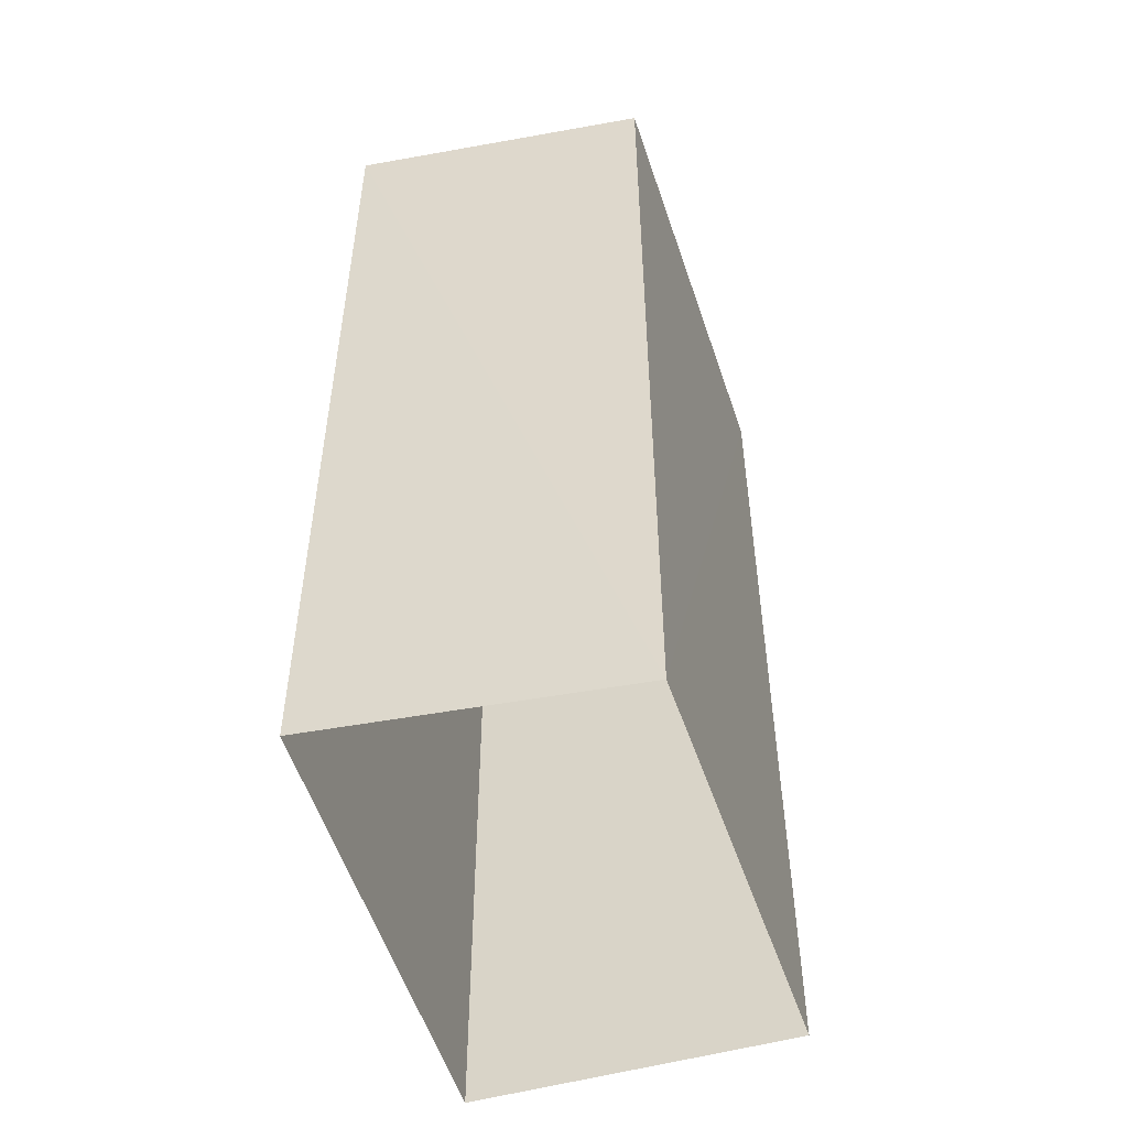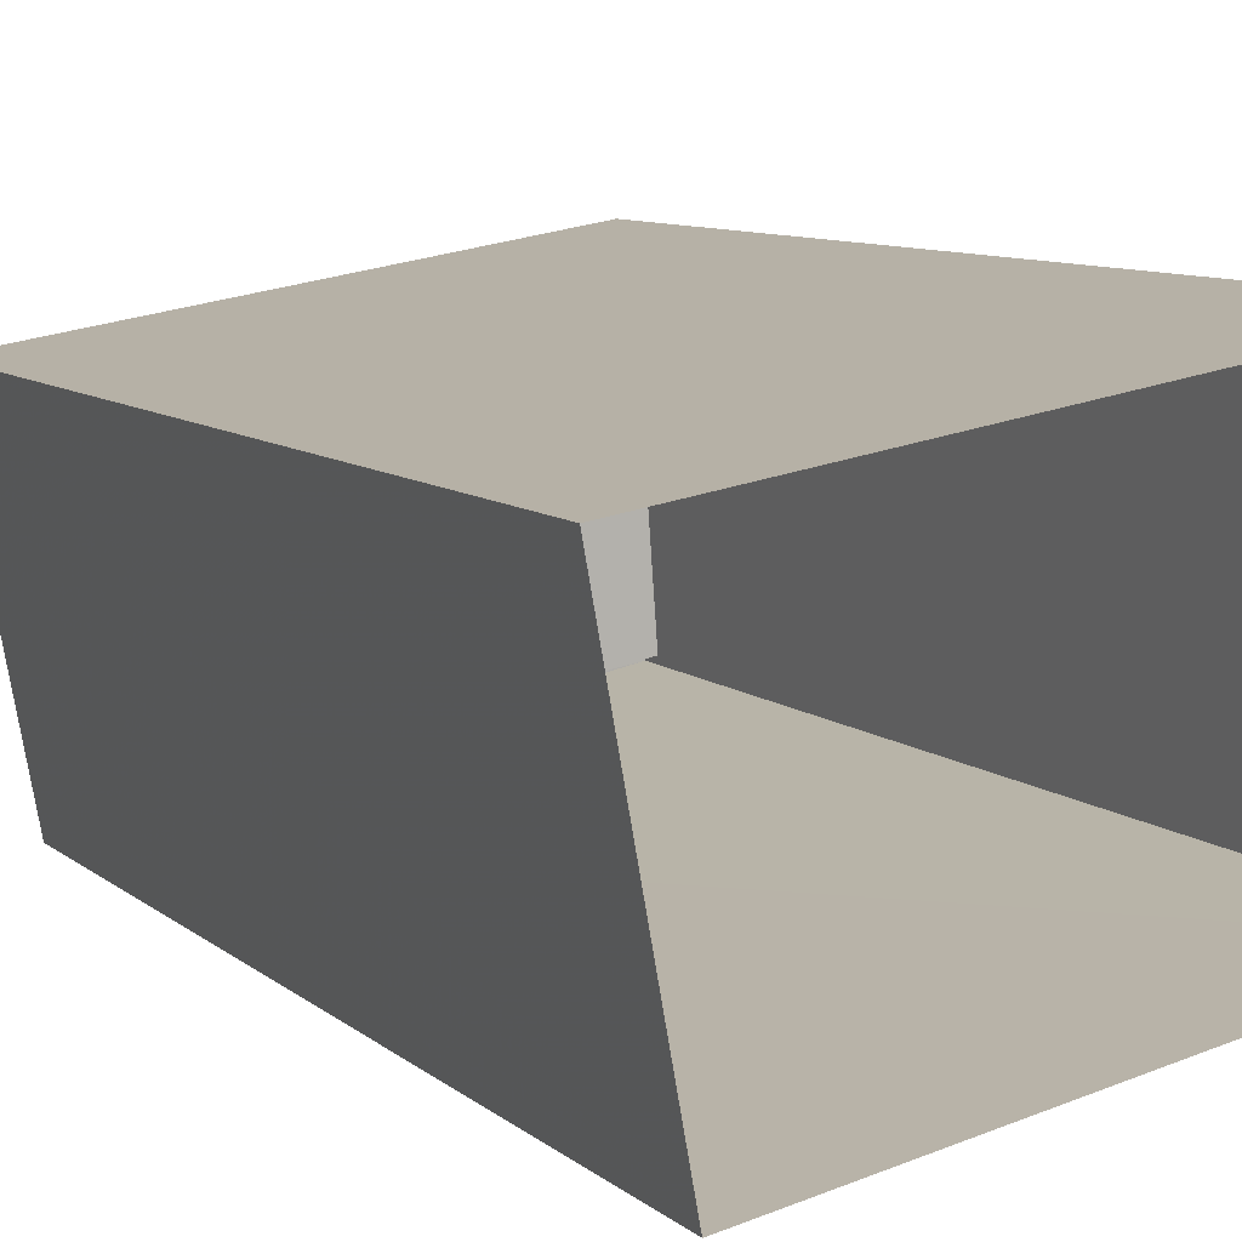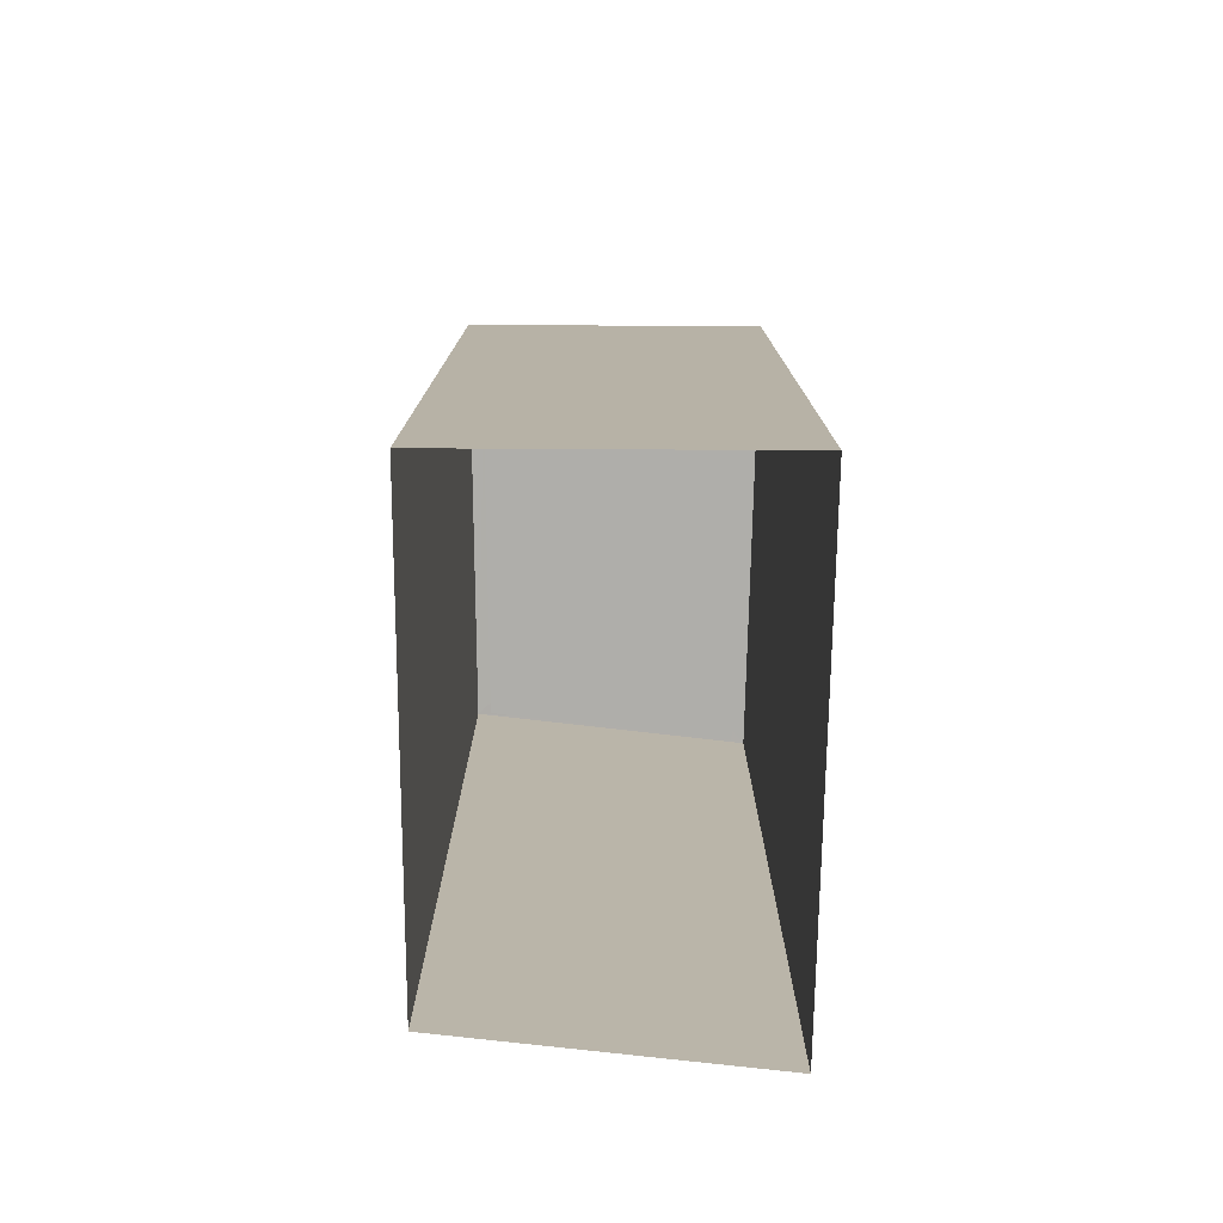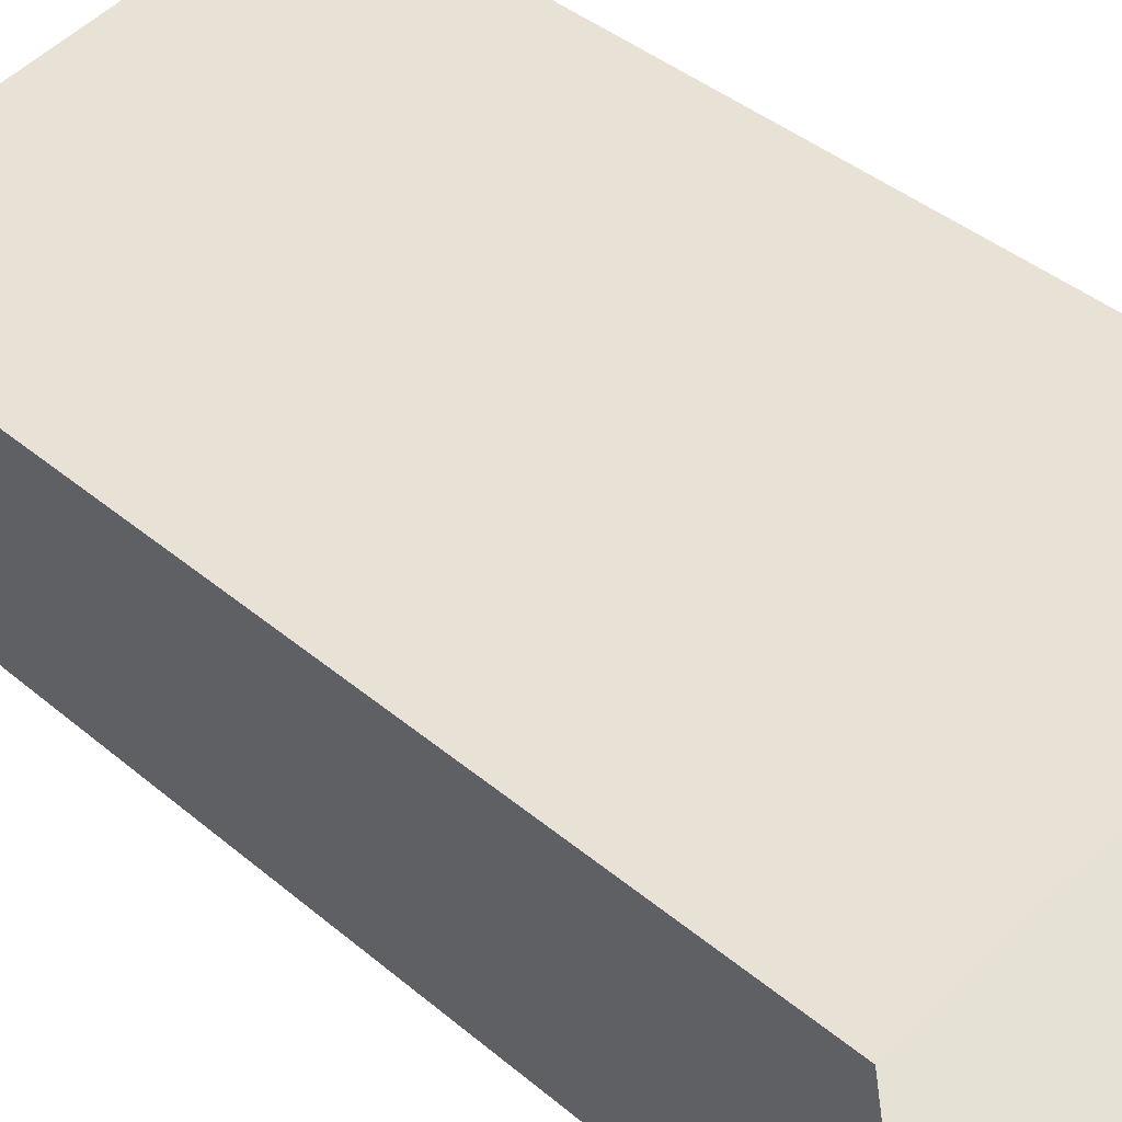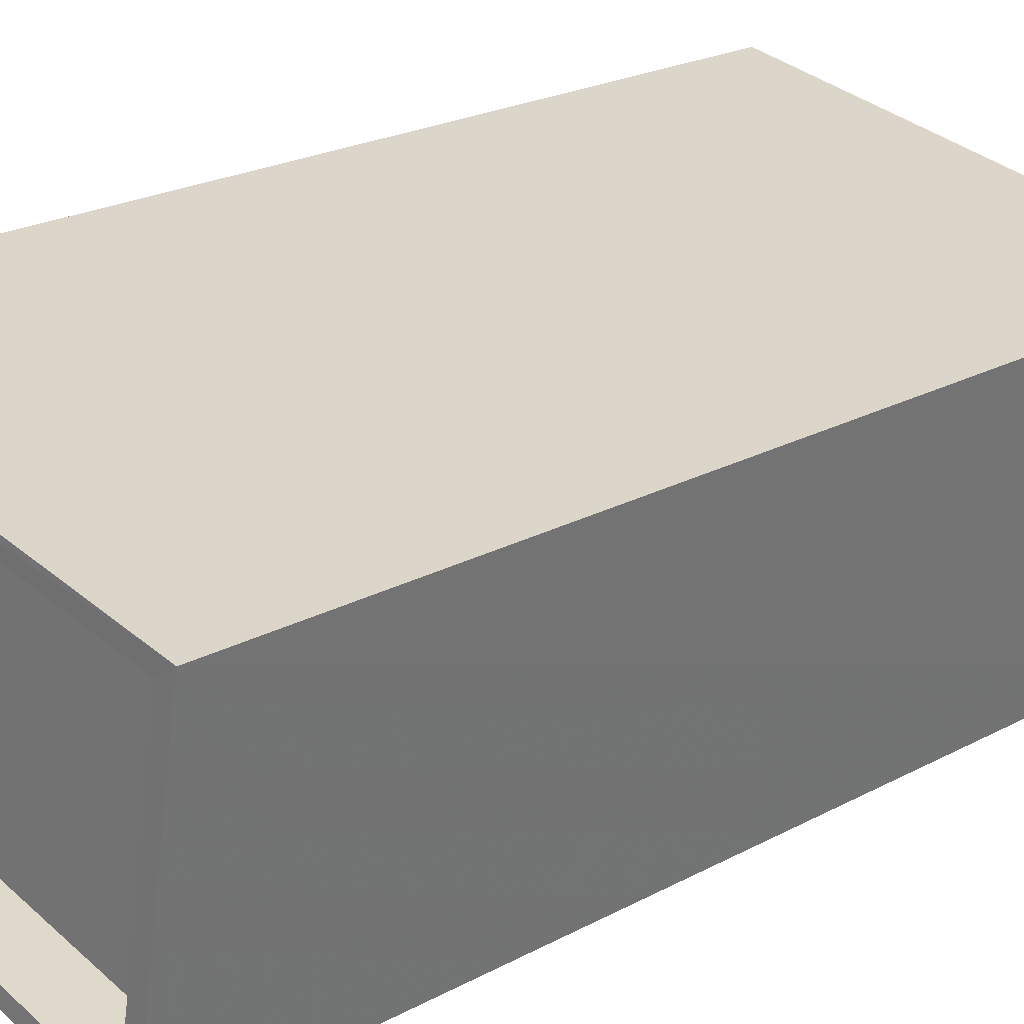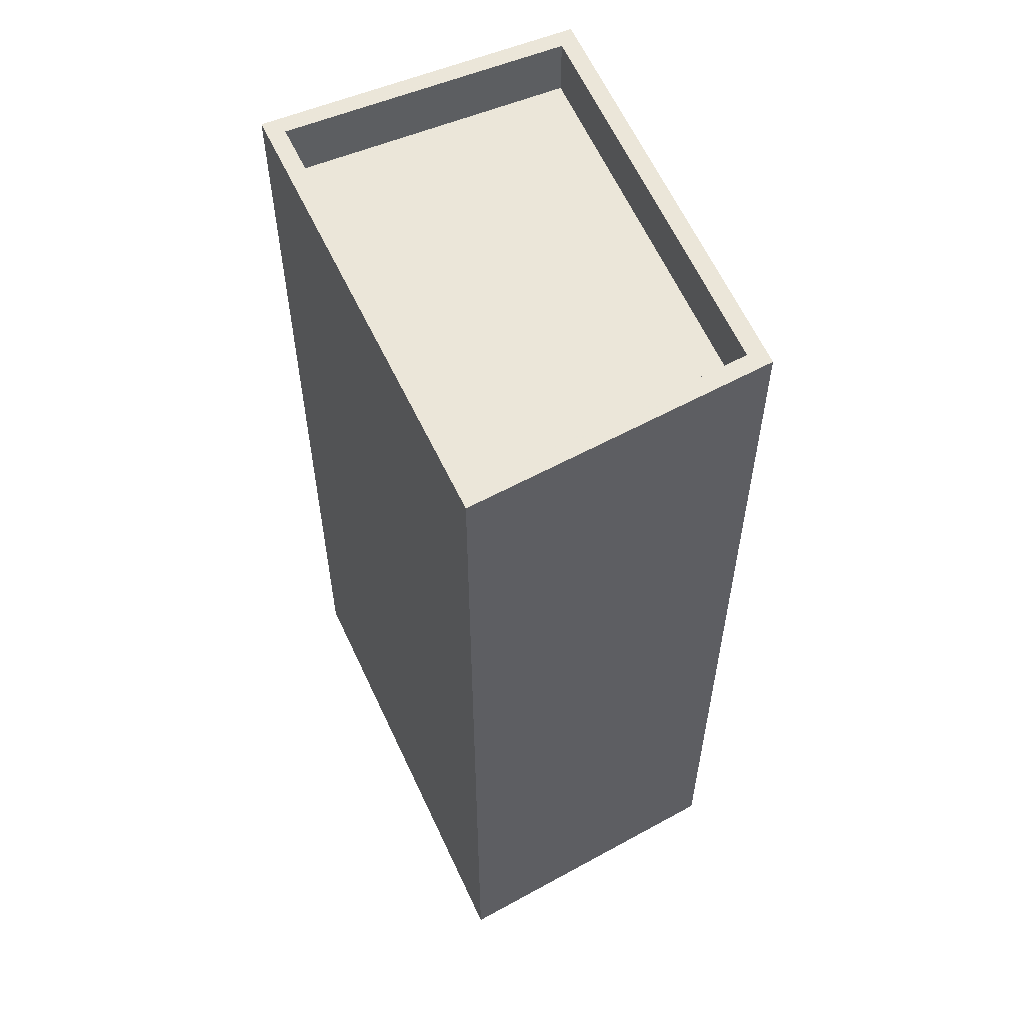
<metadata>
{"format":"obj","ext":"obj","renderer":"f3d","projection":"perspective","resolution":1024,"background":"white","views":[{"elev":-51.4,"azim":-83.2,"up":"+Z"},{"elev":8.6,"azim":153.9,"up":"+Y"},{"elev":-77.6,"azim":79.2,"up":"+Z"},{"elev":41.6,"azim":135.2,"up":"+Y"},{"elev":22.6,"azim":47.2,"up":"+Y"},{"elev":57.2,"azim":-123.9,"up":"+Z"}]}
</metadata>
<code>
v -8.916e+04 -9.976e+04 6.682
v -8.915e+04 -9.975e+04 6.682
v -8.916e+04 -9.976e+04 6.682
v -8.916e+04 -9.975e+04 6.682
v -8.915e+04 -9.975e+04 19.01
v -8.916e+04 -9.976e+04 19.01
v -8.916e+04 -9.976e+04 19.01
v -8.916e+04 -9.975e+04 19.01
v -8.916e+04 -9.976e+04 19.81
v -8.916e+04 -9.976e+04 19.81
v -8.916e+04 -9.976e+04 19.81
v -8.916e+04 -9.976e+04 19.81
v -8.915e+04 -9.975e+04 19.81
v -8.915e+04 -9.975e+04 19.81
v -8.916e+04 -9.975e+04 19.81
v -8.916e+04 -9.975e+04 19.81
f 1 2 3
f 1 4 2
f 5 6 7
f 5 8 6
f 9 10 11
f 9 12 10
f 11 13 14
f 11 14 9
f 15 10 16
f 13 15 16
f 16 10 12
f 16 14 13
f 13 3 2
f 13 11 3
f 11 1 3
f 11 10 1
f 13 2 4
f 15 13 4
f 16 6 8
f 16 12 6
f 9 7 6
f 12 9 6
f 15 4 1
f 10 15 1
f 14 8 5
f 14 16 8
f 9 5 7
f 9 14 5

</code>
